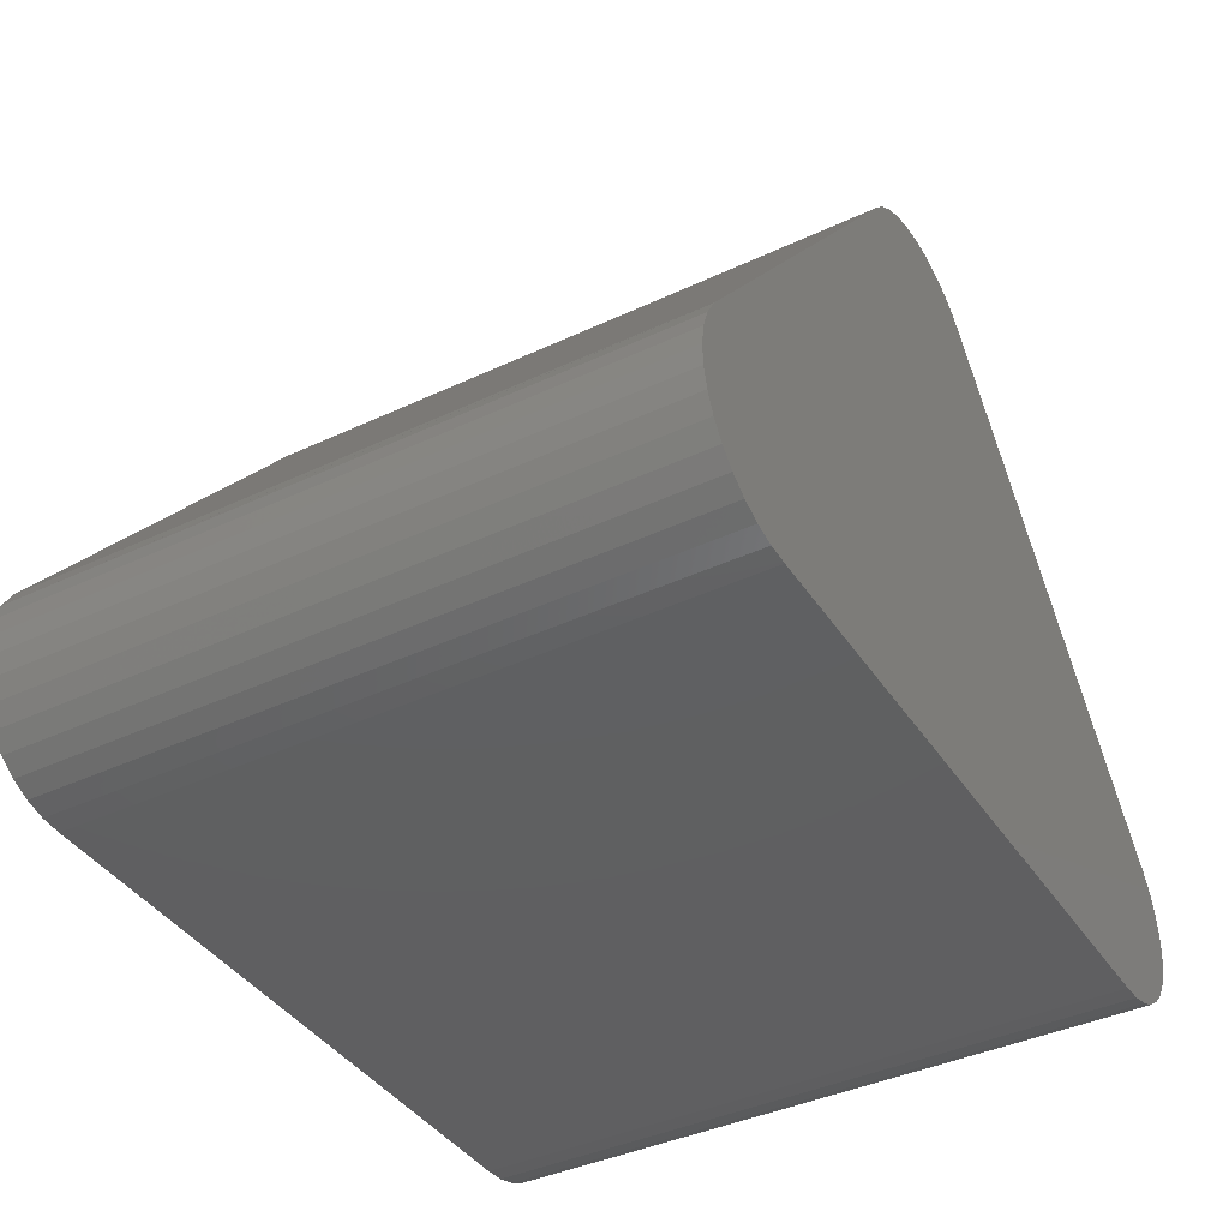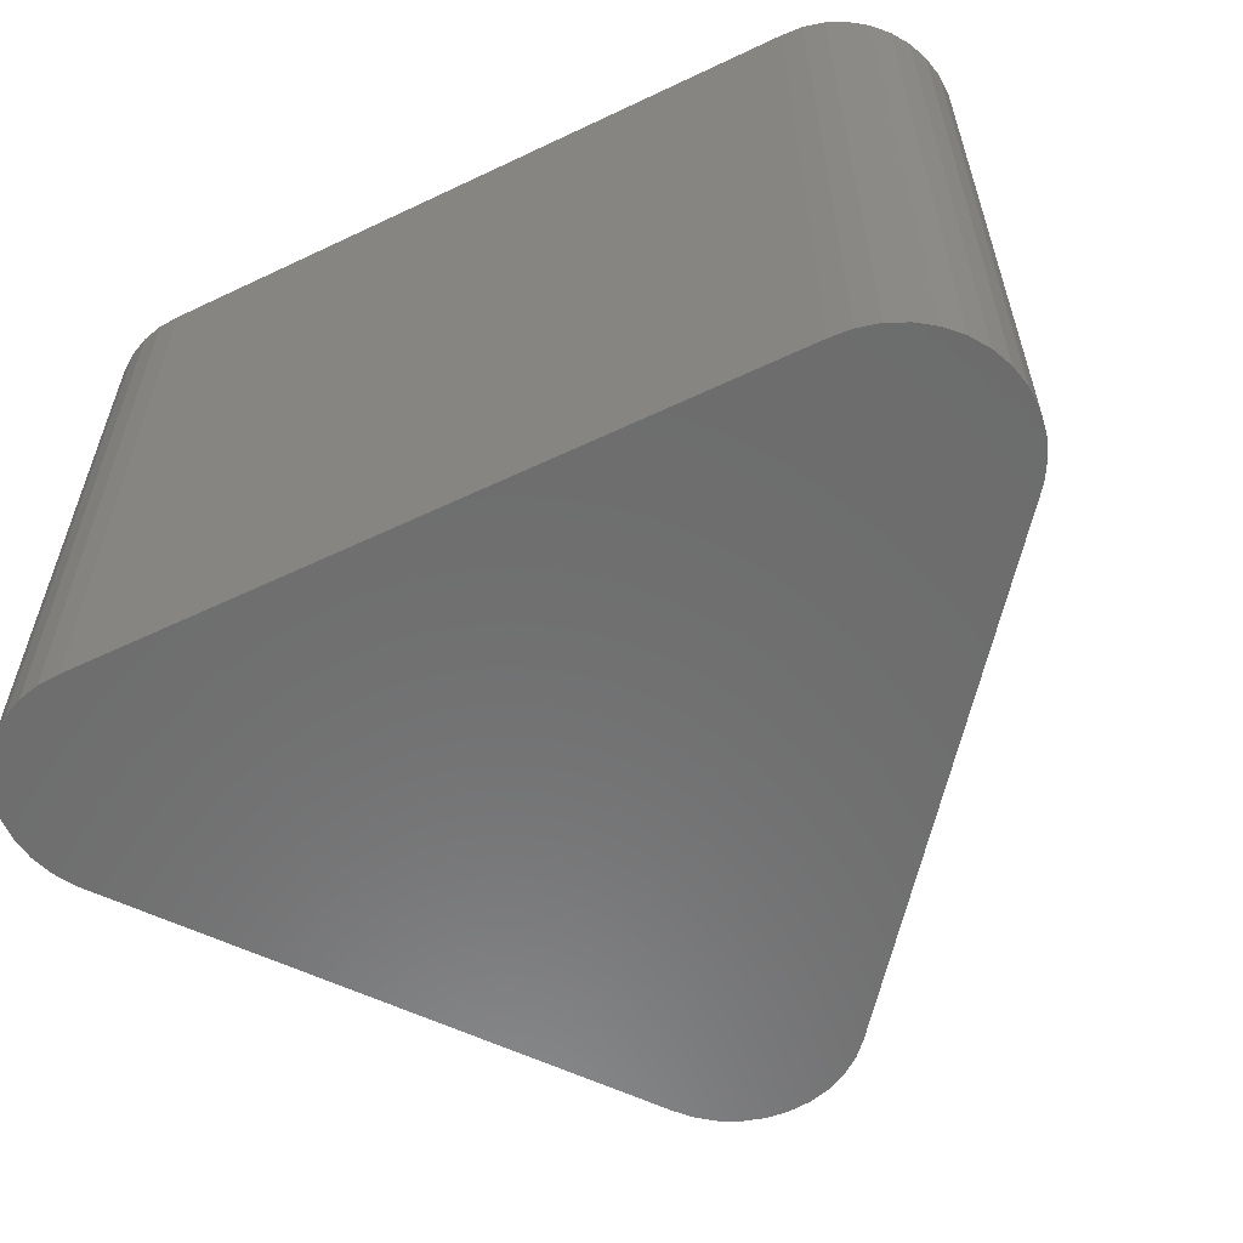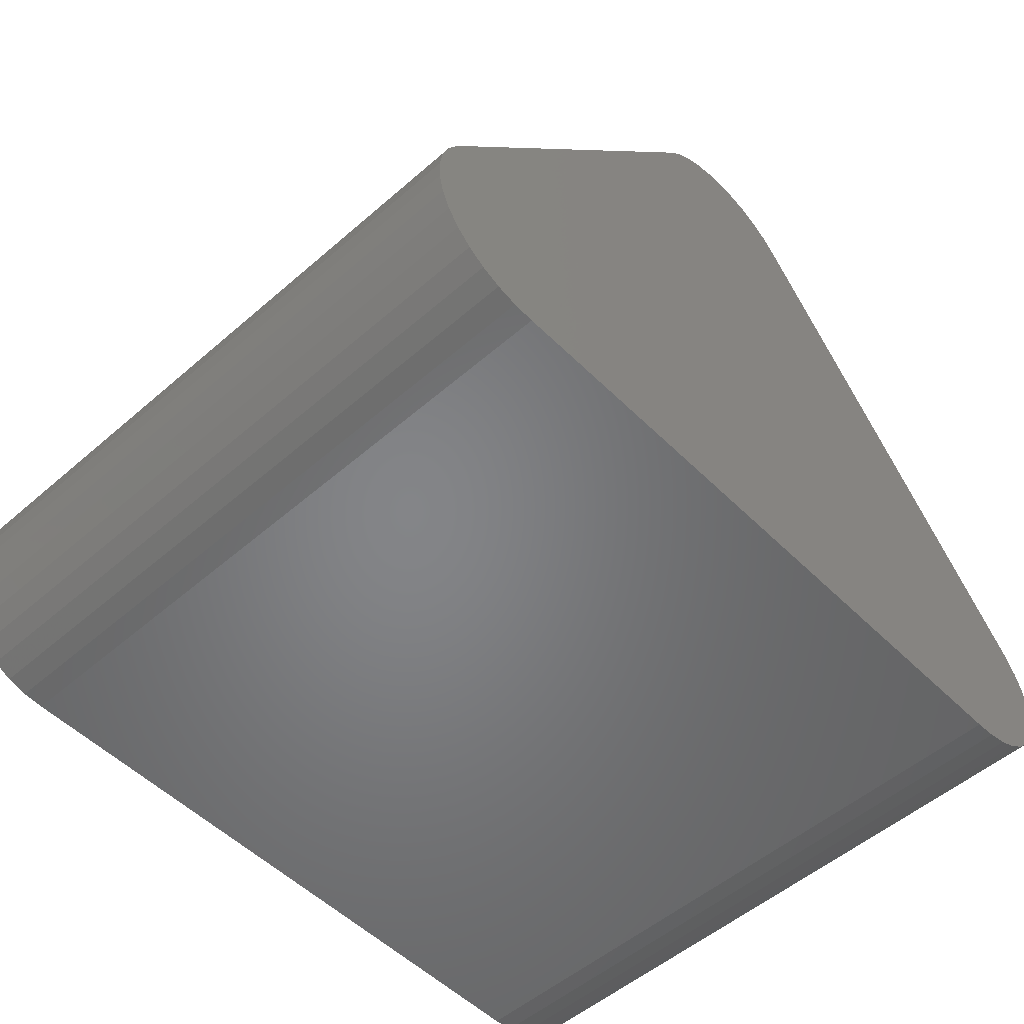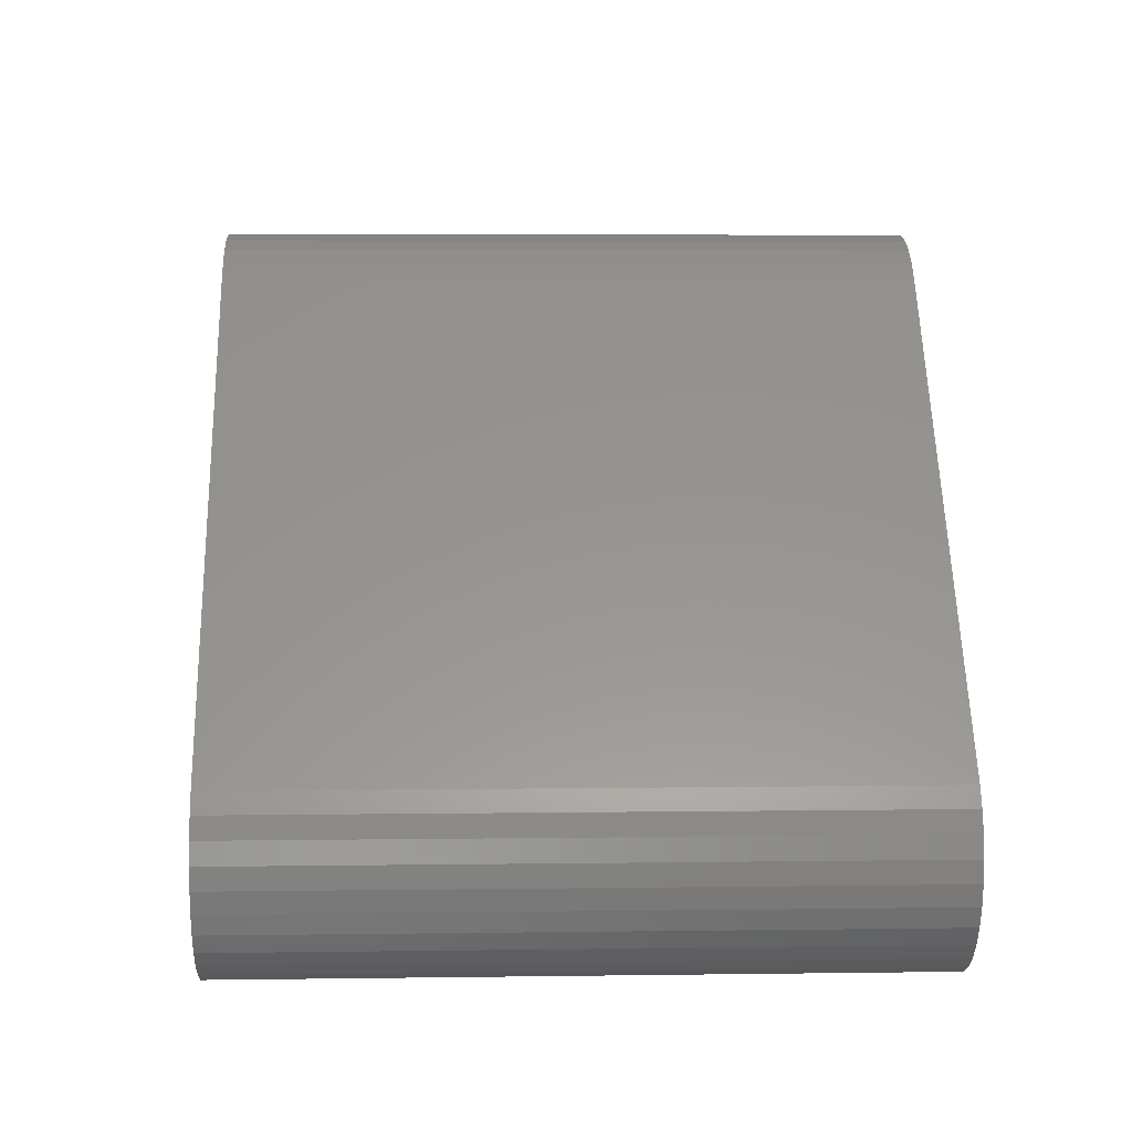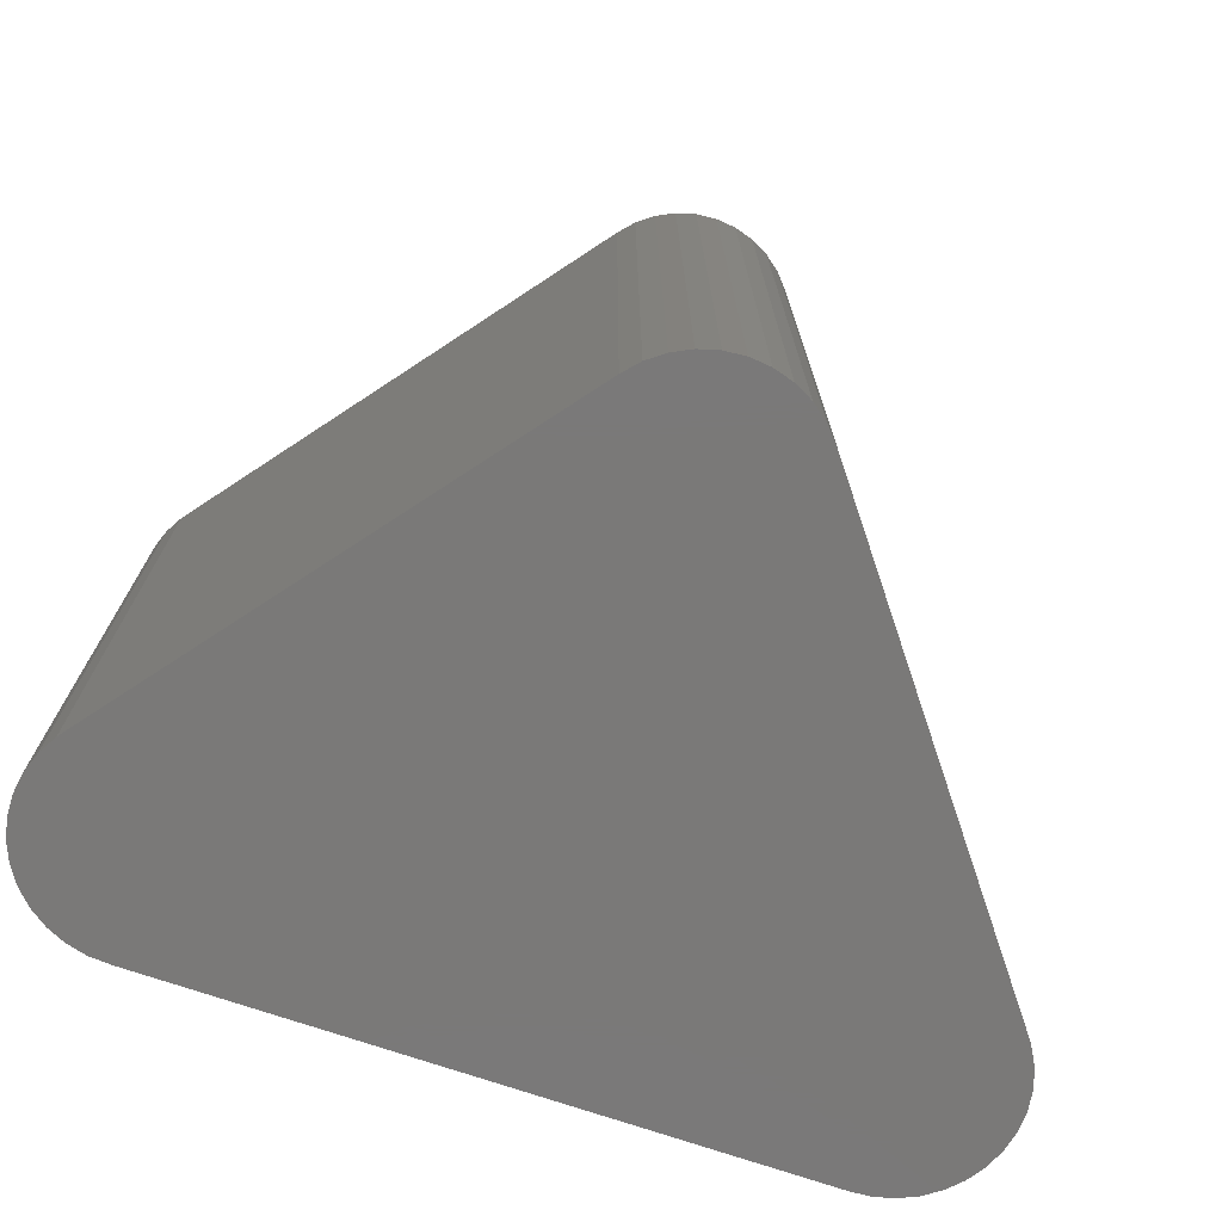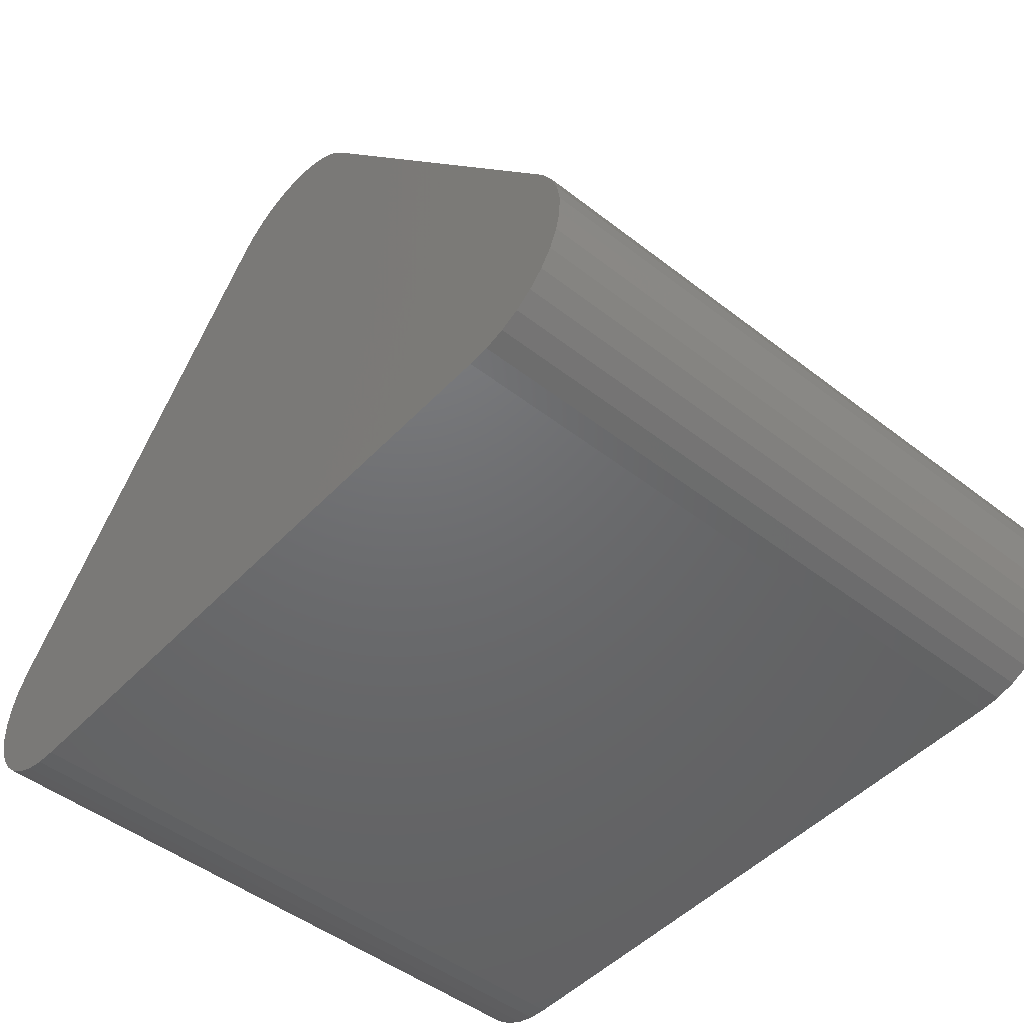
<metadata>
{"format":"stl","ext":"stl","renderer":"f3d","projection":"perspective","resolution":1024,"background":"white","views":[{"elev":-40.0,"azim":120.1,"up":"+Z"},{"elev":-58.9,"azim":-153.9,"up":"+Y"},{"elev":-52.2,"azim":-46.8,"up":"+Z"},{"elev":5.2,"azim":-92.5,"up":"+Z"},{"elev":-72.5,"azim":-18.9,"up":"+Y"},{"elev":-48.3,"azim":-130.9,"up":"+Z"}]}
</metadata>
<code>
# stl→obj: 76 verts, 148 faces
v 0.6221 1.447e-18 0.2795
v 0.6221 -0.375 0.2795
v 0.6259 8.202e-19 0.2682
v 0.6259 -0.375 0.2682
v 0.6275 1.656e-19 0.2564
v 0.6275 -0.375 0.2564
v 0.627 -4.945e-19 0.2445
v 0.627 -0.375 0.2445
v 0.6243 -1.138e-18 0.2329
v 0.6243 -0.375 0.2329
v 0.6195 -1.744e-18 0.222
v 0.6195 -0.375 0.222
v 0.6129 -2.292e-18 0.2121
v 0.6129 -0.375 0.2121
v 0.6045 -2.763e-18 0.2036
v 0.6045 -0.375 0.2036
v 0.5948 -3.143e-18 0.1968
v 0.5948 -0.375 0.1968
v 0.5839 -3.417e-18 0.1918
v 0.5839 -0.375 0.1918
v 0.5724 -3.579e-18 0.1889
v 0.5724 -0.375 0.1889
v 0.5605 3.506e-18 0.1882
v 0.5605 -0.375 0.1882
v 0.6142 -1.844e-17 0.2928
v 0.4263 2.279e-17 0.5355
v 0.6142 -0.375 0.2928
v 0.4263 -0.375 0.5355
v 0.3632 -0.375 0.5602
v 0.3868 -0.375 0.5602
v 0.375 -0.375 0.5614
v 0.3517 -0.375 0.557
v 0.3983 -0.375 0.557
v 0.3411 -0.375 0.5516
v 0.4089 -0.375 0.5516
v 0.3316 -0.375 0.5444
v 0.4184 -0.375 0.5444
v 0.1342 -0.375 0.2908
v 0.6158 -0.375 0.2908
v 0.1369 -0.375 0.2125
v 0.1452 -0.375 0.2038
v 0.155 -0.375 0.1969
v 0.1659 -0.375 0.1919
v 0.3237 -0.375 0.5355
v 0.1775 -0.375 0.1889
v 0.1895 -0.375 0.1882
v 0.1283 -0.375 0.2804
v 0.1243 -0.375 0.269
v 0.1225 -0.375 0.2572
v 0.1229 -0.375 0.2452
v 0.1255 -0.375 0.2335
v 0.1302 -0.375 0.2224
v 0.375 3.13e-17 0.5614
v 0.3868 3.124e-17 0.5602
v 0.3632 3.124e-17 0.5602
v 0.3517 3.106e-17 0.557
v 0.3983 3.106e-17 0.557
v 0.3411 3.076e-17 0.5516
v 0.4089 3.076e-17 0.5516
v 0.3316 3.036e-17 0.5444
v 0.4184 3.036e-17 0.5444
v 0.6158 2.077e-18 0.2908
v 0.1342 2.077e-18 0.2908
v 0.1369 -2.272e-18 0.2125
v 0.1452 -2.75e-18 0.2038
v 0.155 -3.135e-18 0.1969
v 0.1659 -3.414e-18 0.1919
v 0.3237 2.987e-17 0.5355
v 0.1895 -3.621e-18 0.1882
v 0.1775 -3.578e-18 0.1889
v 0.1302 -1.717e-18 0.2224
v 0.1255 -1.104e-18 0.2335
v 0.1229 -4.544e-19 0.2452
v 0.1225 2.11e-19 0.2572
v 0.1243 8.693e-19 0.269
v 0.1283 1.498e-18 0.2804
f 1 2 3
f 3 2 4
f 3 4 5
f 5 4 6
f 5 6 7
f 7 6 8
f 7 8 9
f 9 8 10
f 9 10 11
f 11 10 12
f 11 12 13
f 13 12 14
f 13 14 15
f 15 14 16
f 15 16 17
f 17 16 18
f 17 18 19
f 19 18 20
f 19 20 21
f 21 20 22
f 21 22 23
f 23 22 24
f 25 26 27
f 27 26 28
f 29 30 31
f 30 29 32
f 30 32 33
f 33 32 34
f 33 34 35
f 35 34 36
f 35 36 37
f 38 39 27
f 12 40 14
f 14 40 41
f 14 41 16
f 16 41 42
f 16 42 18
f 18 42 43
f 44 38 27
f 44 27 28
f 44 28 37
f 44 37 36
f 20 18 43
f 20 43 45
f 20 45 46
f 20 46 24
f 20 24 22
f 39 38 2
f 2 38 47
f 2 47 4
f 4 47 48
f 4 48 6
f 6 48 49
f 6 49 8
f 8 49 50
f 8 50 10
f 10 50 51
f 10 51 12
f 12 51 52
f 12 52 40
f 53 54 55
f 56 55 54
f 57 56 54
f 58 56 57
f 59 58 57
f 60 58 59
f 61 60 59
f 25 62 63
f 13 64 11
f 65 64 13
f 15 65 13
f 66 65 15
f 17 66 15
f 67 66 17
f 68 60 61
f 68 61 26
f 68 26 25
f 68 25 63
f 19 21 23
f 19 23 69
f 19 69 70
f 19 70 67
f 19 67 17
f 64 71 11
f 11 71 72
f 11 72 9
f 9 72 73
f 9 73 7
f 7 73 74
f 7 74 5
f 5 74 75
f 5 75 3
f 3 75 76
f 3 76 1
f 1 76 63
f 1 63 62
f 2 25 39
f 25 27 39
f 25 2 62
f 2 1 62
f 68 63 44
f 44 63 38
f 68 44 60
f 60 44 36
f 60 36 58
f 58 36 34
f 58 34 56
f 56 34 32
f 56 32 55
f 55 32 29
f 55 29 53
f 53 29 31
f 53 31 54
f 54 31 30
f 54 30 57
f 57 30 33
f 57 33 59
f 59 33 35
f 59 35 61
f 61 35 37
f 61 37 26
f 26 37 28
f 69 23 46
f 46 23 24
f 69 46 70
f 70 46 45
f 70 45 67
f 67 45 43
f 67 43 66
f 66 43 42
f 66 42 65
f 65 42 41
f 65 41 64
f 64 41 40
f 64 40 71
f 71 40 52
f 71 52 72
f 72 52 51
f 72 51 73
f 73 51 50
f 73 50 74
f 74 50 49
f 74 49 75
f 75 49 48
f 75 48 76
f 76 48 47
f 76 47 63
f 63 47 38

</code>
